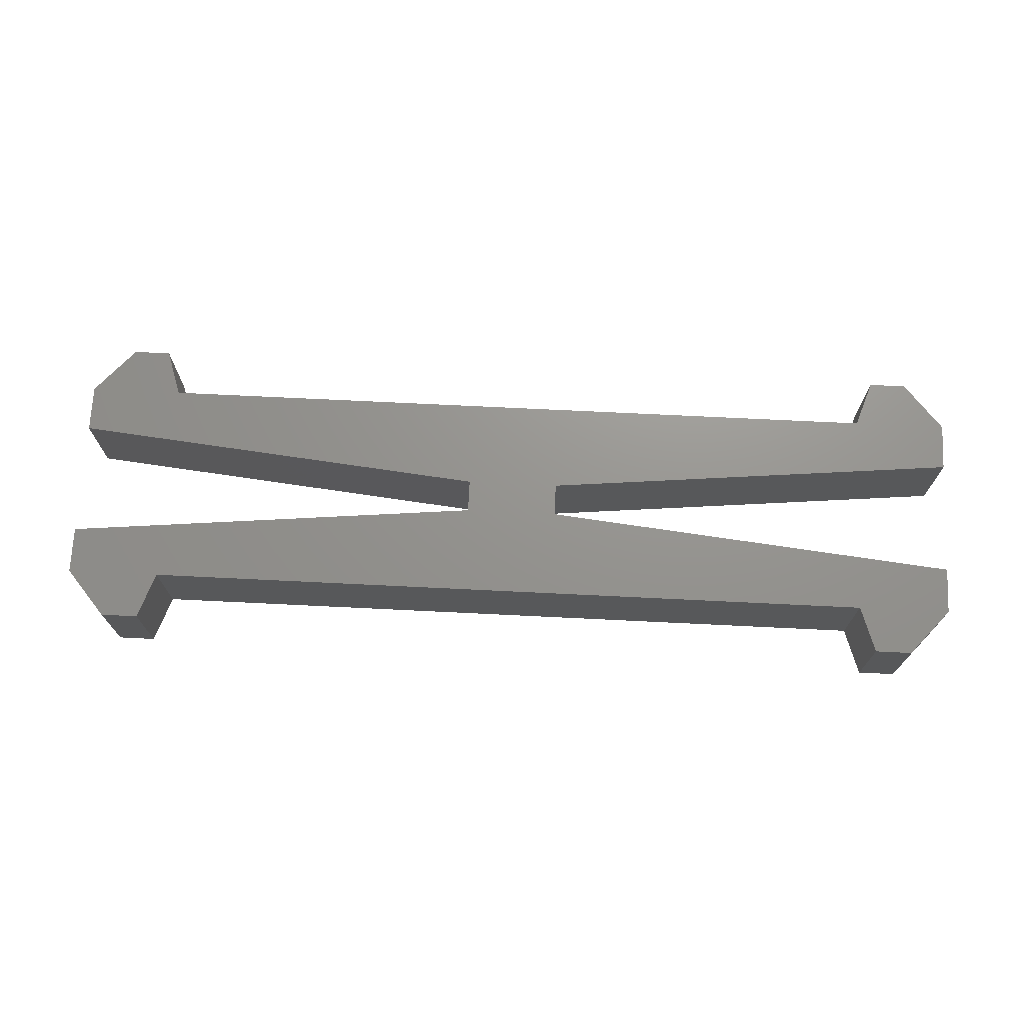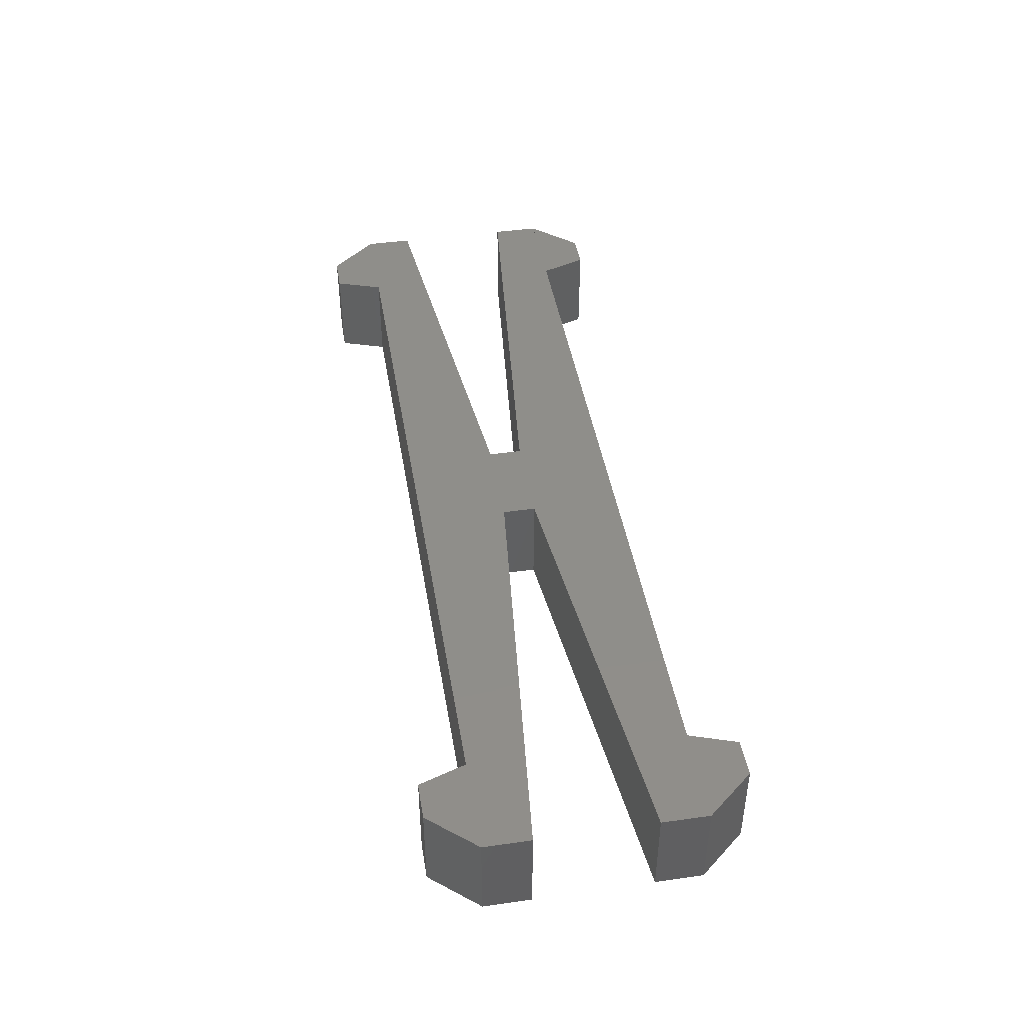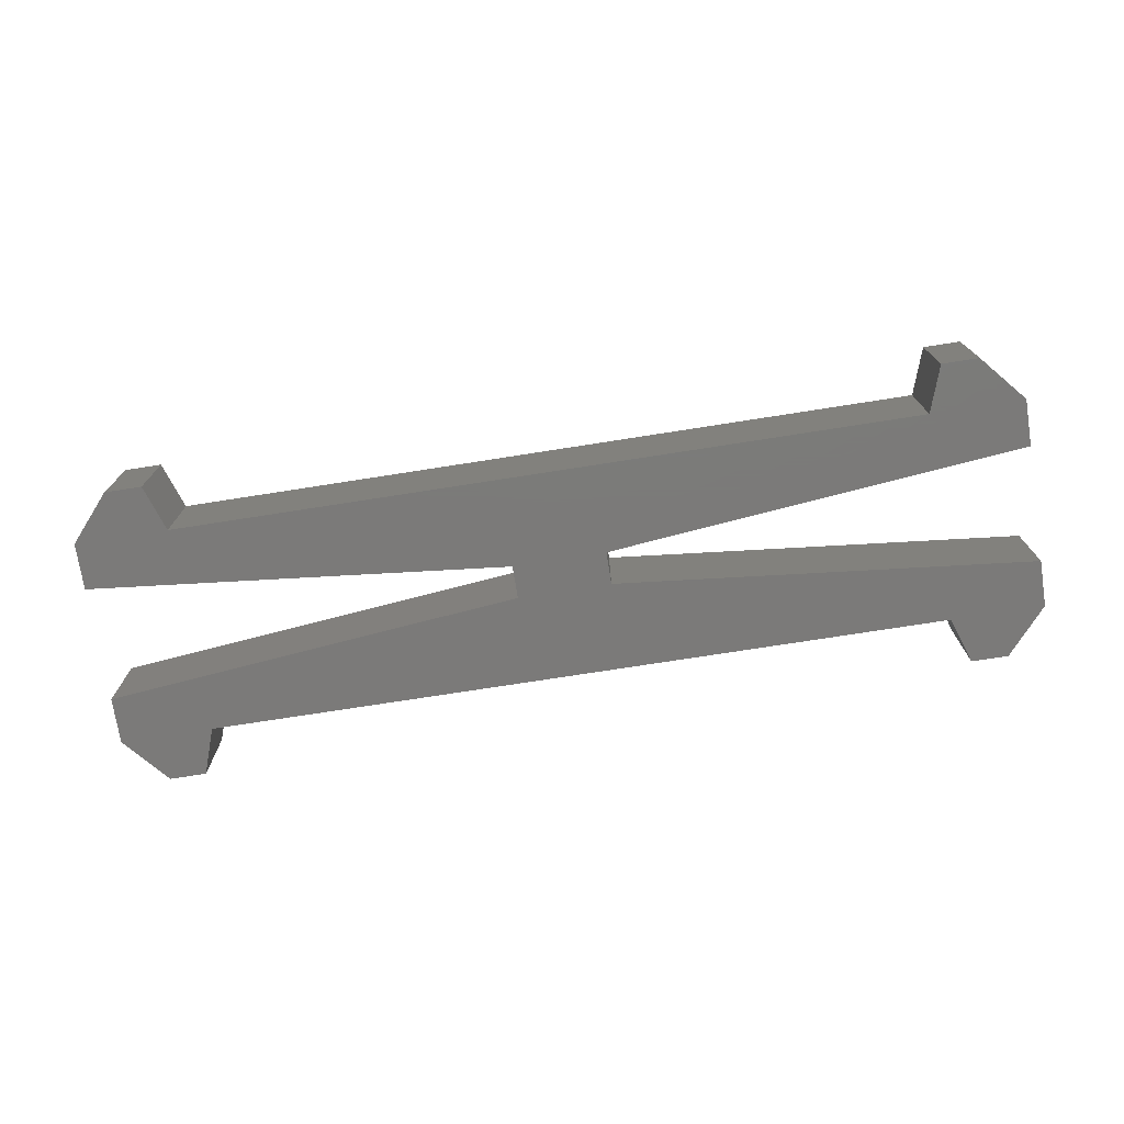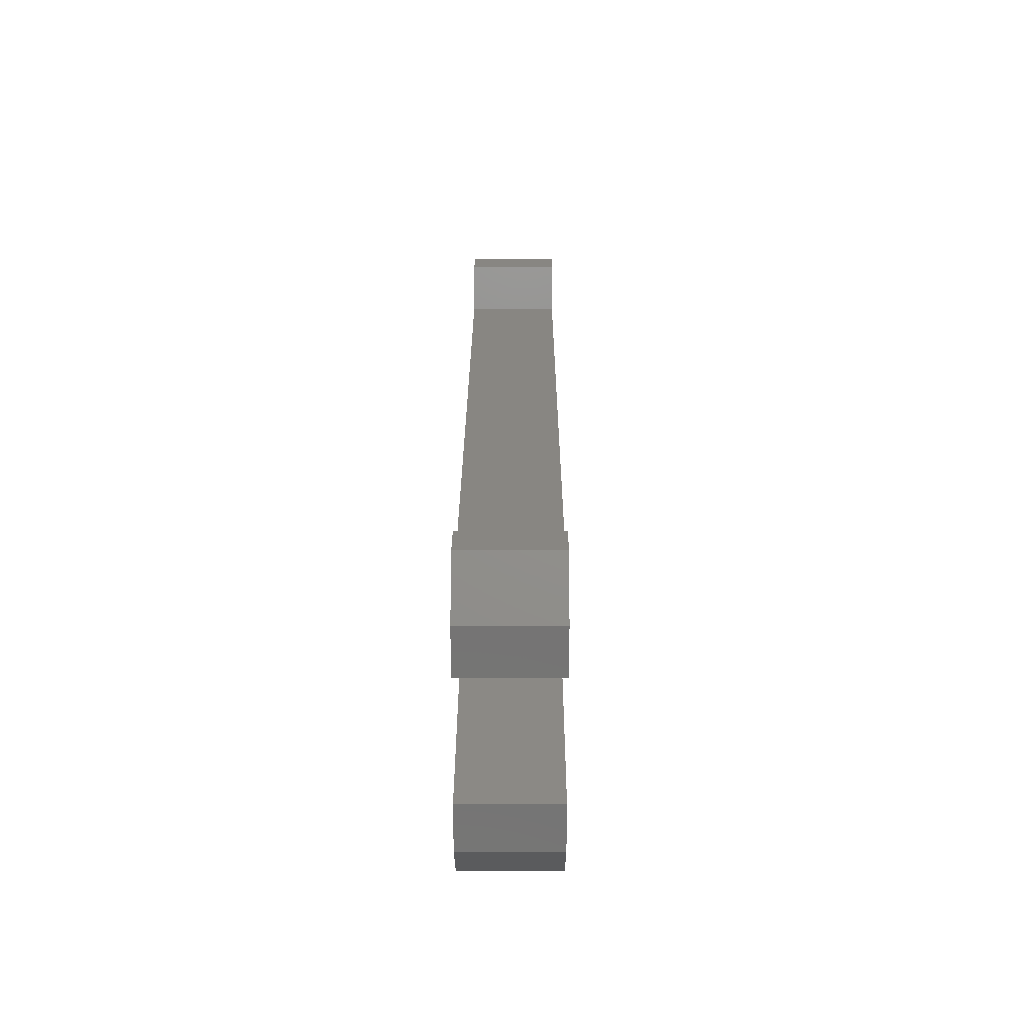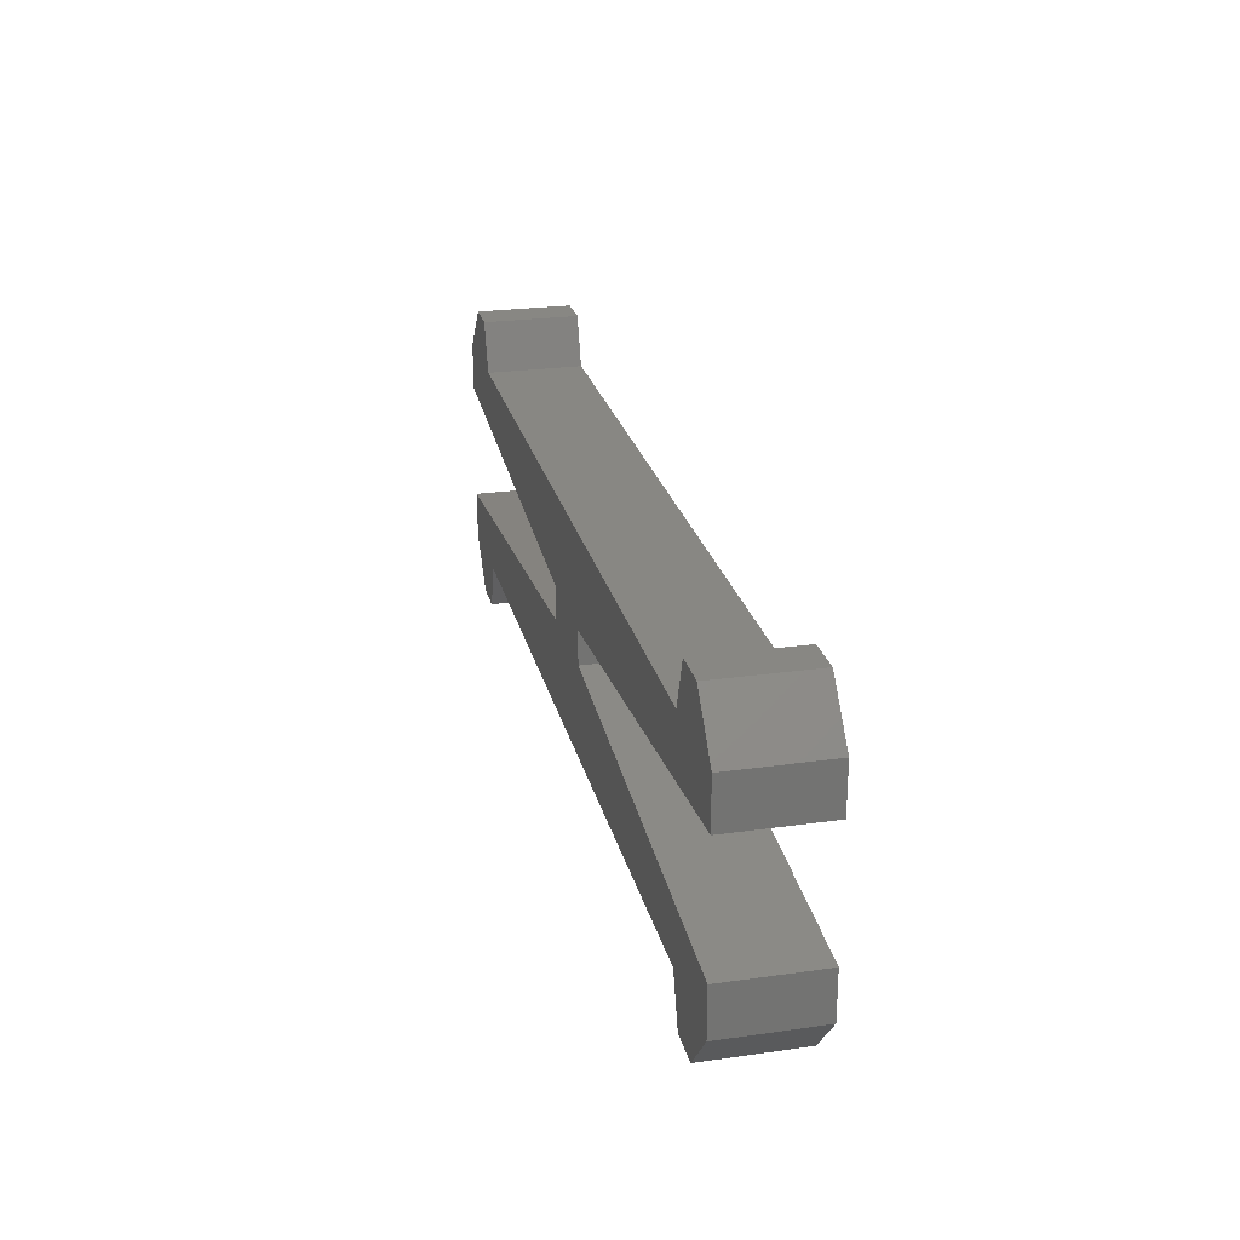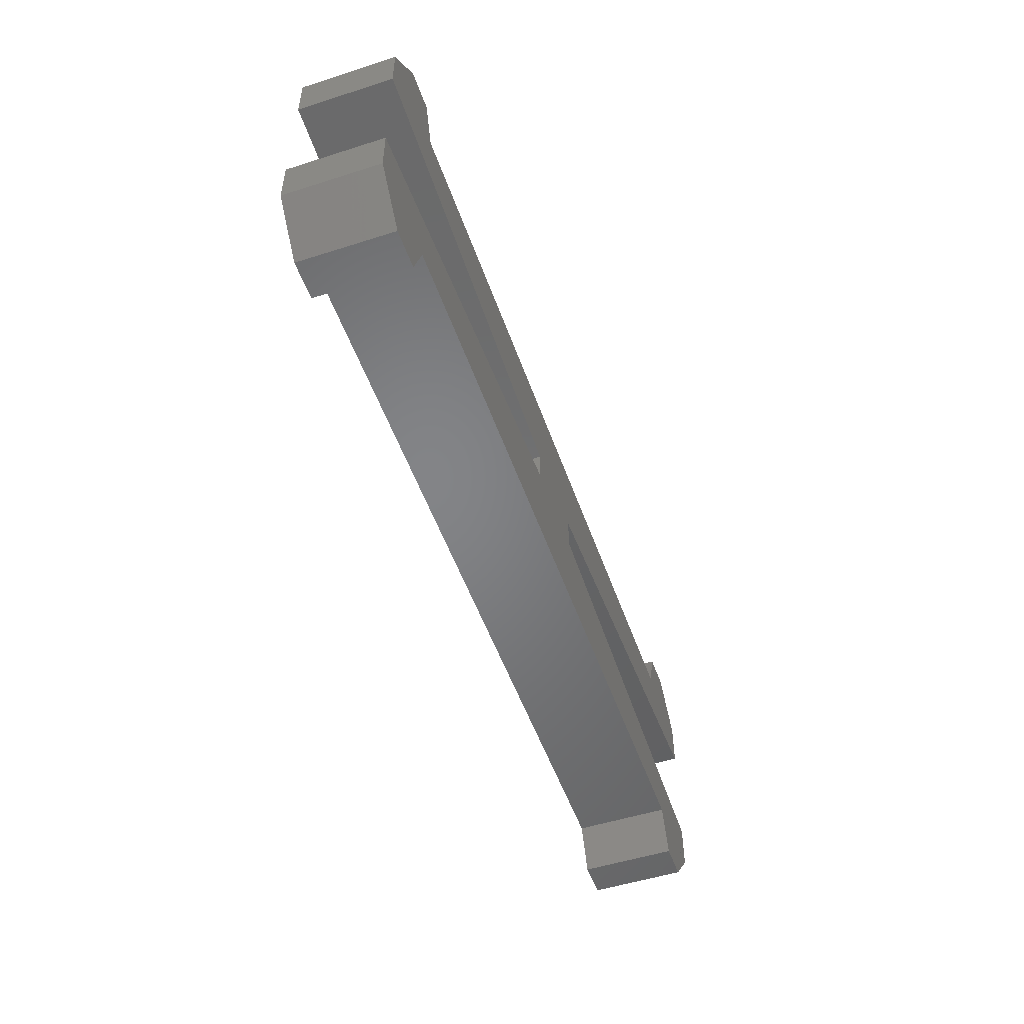
<metadata>
{"format":"stl","ext":"stl","renderer":"f3d","projection":"perspective","resolution":1024,"background":"white","views":[{"elev":71.0,"azim":-177.2,"up":"+Z"},{"elev":43.9,"azim":80.6,"up":"+Z"},{"elev":-73.8,"azim":-171.1,"up":"+Z"},{"elev":23.4,"azim":90.2,"up":"+Y"},{"elev":24.7,"azim":77.0,"up":"+Y"},{"elev":-51.7,"azim":109.1,"up":"+Y"}]}
</metadata>
<code>
# stl→obj: 64 verts, 172 faces
v 31.73 54.5 2
v 31.73 56.5 -2
v 31.73 56.5 2
v 31.73 54.5 -2
v 30 54.5 -2
v 30 54.5 2
v 33.32 54.5 -2
v 33.32 56.5 2
v 33.32 56.5 -2
v 33.32 54.5 2
v 34 54.5 2
v 34 54.5 -2
v 66.68 54.5 -2
v 66.68 54.5 2
v 33.32 43.5 -2
v 31.73 43.5 -2
v 33.32 45.5 -2
v 68.27 43.5 -2
v 66.68 43.5 -2
v 68.27 45.5 -2
v 70 47.5 -2
v 70 45.5 -2
v 66.68 45.5 -2
v 52 49.3 -2
v 48 49.3 -2
v 52 50.7 -2
v 31.73 45.5 -2
v 30 47.5 -2
v 30 45.5 -2
v 70 52.5 -2
v 68.27 54.5 -2
v 70 54.5 -2
v 68.27 56.5 -2
v 48 50.7 -2
v 30 52.5 -2
v 66.68 56.5 -2
v 68.27 56.5 2
v 66.68 56.5 2
v 68.27 54.5 2
v 70 52.5 2
v 70 54.5 2
v 52 50.7 2
v 48 50.7 2
v 52 49.3 2
v 30 52.5 2
v 70 47.5 2
v 68.27 45.5 2
v 70 45.5 2
v 66.68 45.5 2
v 68.27 43.5 2
v 48 49.3 2
v 33.32 45.5 2
v 31.73 45.5 2
v 33.32 43.5 2
v 30 47.5 2
v 30 45.5 2
v 66.68 43.5 2
v 31.73 43.5 2
v 34 45.5 2
v 34 45.5 -2
v 66 54.5 2
v 66 54.5 -2
v 66 45.5 2
v 66 45.5 -2
f 1 2 3
f 2 1 4
f 5 1 6
f 1 5 4
f 4 5 2
f 3 6 1
f 5 3 2
f 3 5 6
f 7 8 9
f 8 7 10
f 11 8 10
f 7 11 10
f 11 7 12
f 9 12 7
f 11 9 8
f 9 11 12
f 10 9 8
f 9 10 7
f 9 3 8
f 3 9 2
f 4 3 2
f 3 4 1
f 4 6 1
f 6 4 5
f 13 10 14
f 10 13 7
f 15 16 17
f 18 19 20
f 20 21 22
f 23 20 19
f 23 21 20
f 23 24 21
f 24 25 26
f 23 25 24
f 17 25 23
f 27 17 16
f 28 17 27
f 28 27 29
f 17 28 25
f 30 31 32
f 31 13 33
f 30 13 31
f 26 13 30
f 34 26 25
f 34 13 26
f 34 7 13
f 7 4 9
f 35 7 34
f 7 35 4
f 4 35 5
f 33 13 36
f 9 4 2
f 8 3 10
f 37 38 39
f 39 40 41
f 14 39 38
f 14 40 39
f 14 42 40
f 42 43 44
f 14 43 42
f 10 43 14
f 1 10 3
f 45 10 1
f 45 1 6
f 10 45 43
f 46 47 48
f 47 49 50
f 46 49 47
f 44 49 46
f 51 44 43
f 51 49 44
f 51 52 49
f 52 53 54
f 55 52 51
f 52 55 53
f 53 55 56
f 50 49 57
f 54 53 58
f 35 6 5
f 6 35 45
f 35 43 45
f 43 35 34
f 58 27 53
f 27 58 16
f 27 56 53
f 56 27 29
f 27 16 29
f 58 53 56
f 16 56 29
f 56 16 58
f 15 52 17
f 52 15 54
f 59 52 54
f 60 52 59
f 52 60 17
f 15 17 60
f 54 60 59
f 60 54 15
f 54 17 52
f 17 54 15
f 16 54 58
f 54 16 15
f 16 53 27
f 53 16 58
f 29 53 56
f 53 29 27
f 17 49 52
f 49 17 23
f 29 55 28
f 55 29 56
f 25 55 51
f 55 25 28
f 31 37 33
f 37 31 39
f 31 41 39
f 41 31 32
f 33 32 31
f 41 37 39
f 41 33 37
f 33 41 32
f 14 36 38
f 36 14 13
f 38 61 14
f 62 14 61
f 14 62 13
f 13 62 36
f 62 38 36
f 38 62 61
f 13 38 36
f 38 13 14
f 33 38 37
f 38 33 36
f 39 33 37
f 33 39 31
f 32 39 41
f 39 32 31
f 40 32 41
f 32 40 30
f 26 40 42
f 40 26 30
f 18 47 20
f 47 18 50
f 22 47 48
f 47 22 20
f 18 20 22
f 48 47 50
f 50 22 48
f 22 50 18
f 57 23 49
f 23 57 19
f 57 49 63
f 23 63 49
f 63 23 64
f 23 19 64
f 19 63 64
f 63 19 57
f 19 49 23
f 49 19 57
f 19 50 57
f 50 19 18
f 50 20 47
f 20 50 18
f 20 48 47
f 48 20 22
f 48 21 46
f 21 48 22
f 21 44 46
f 44 21 24
f 25 43 34
f 43 25 51
f 44 26 42
f 26 44 24

</code>
